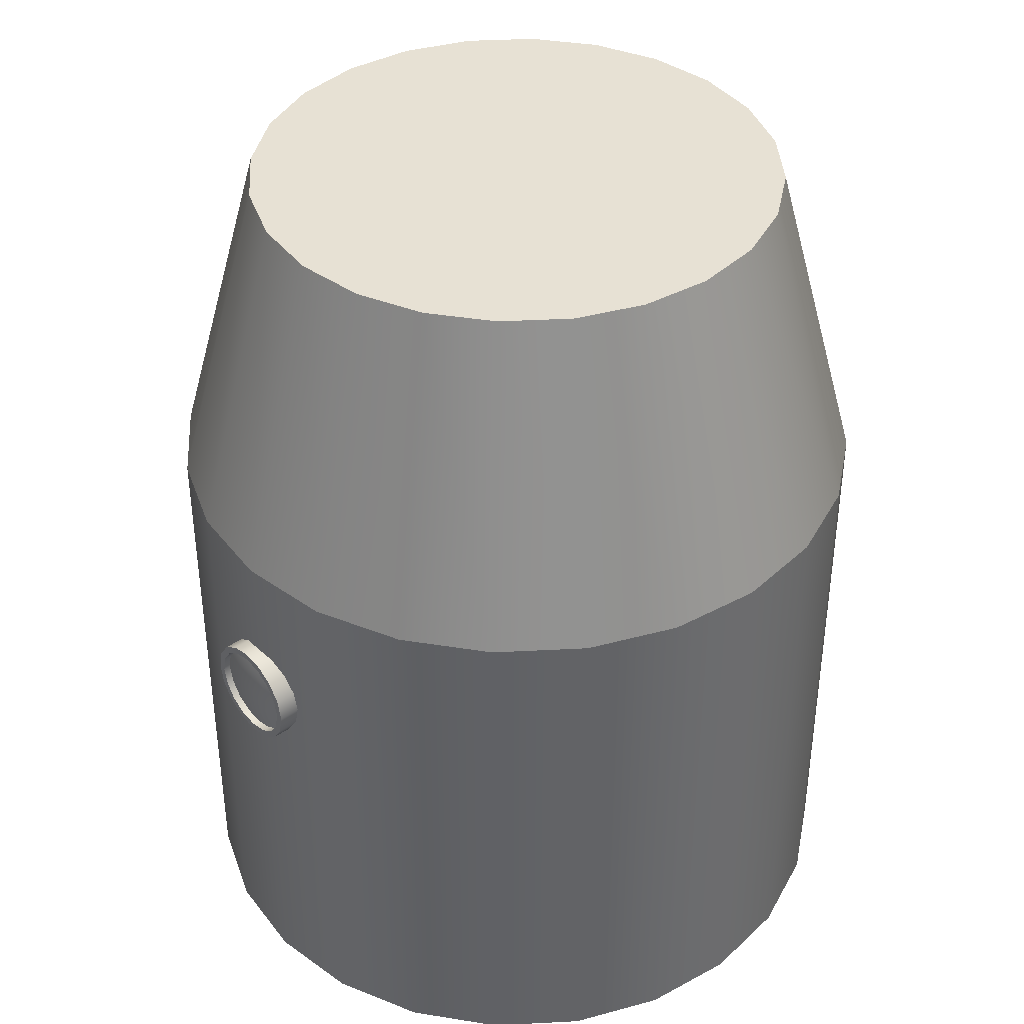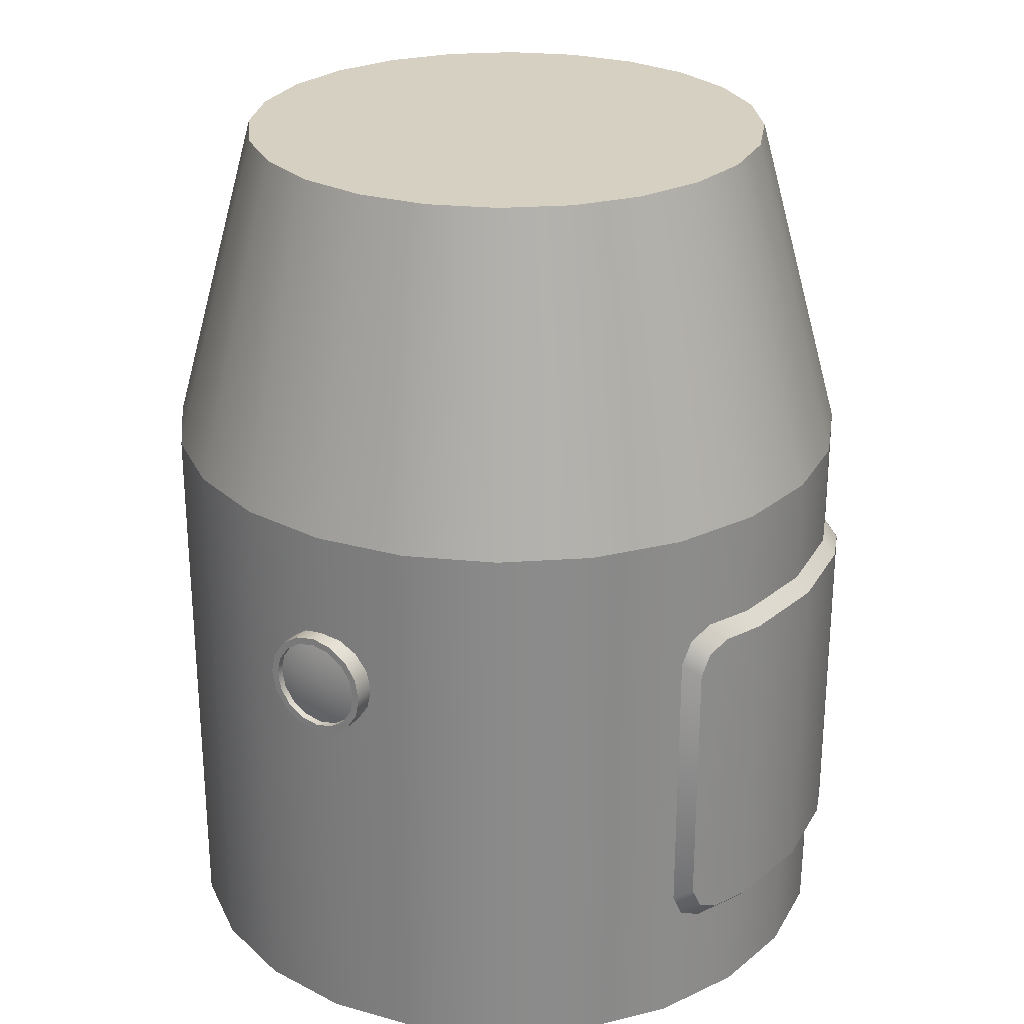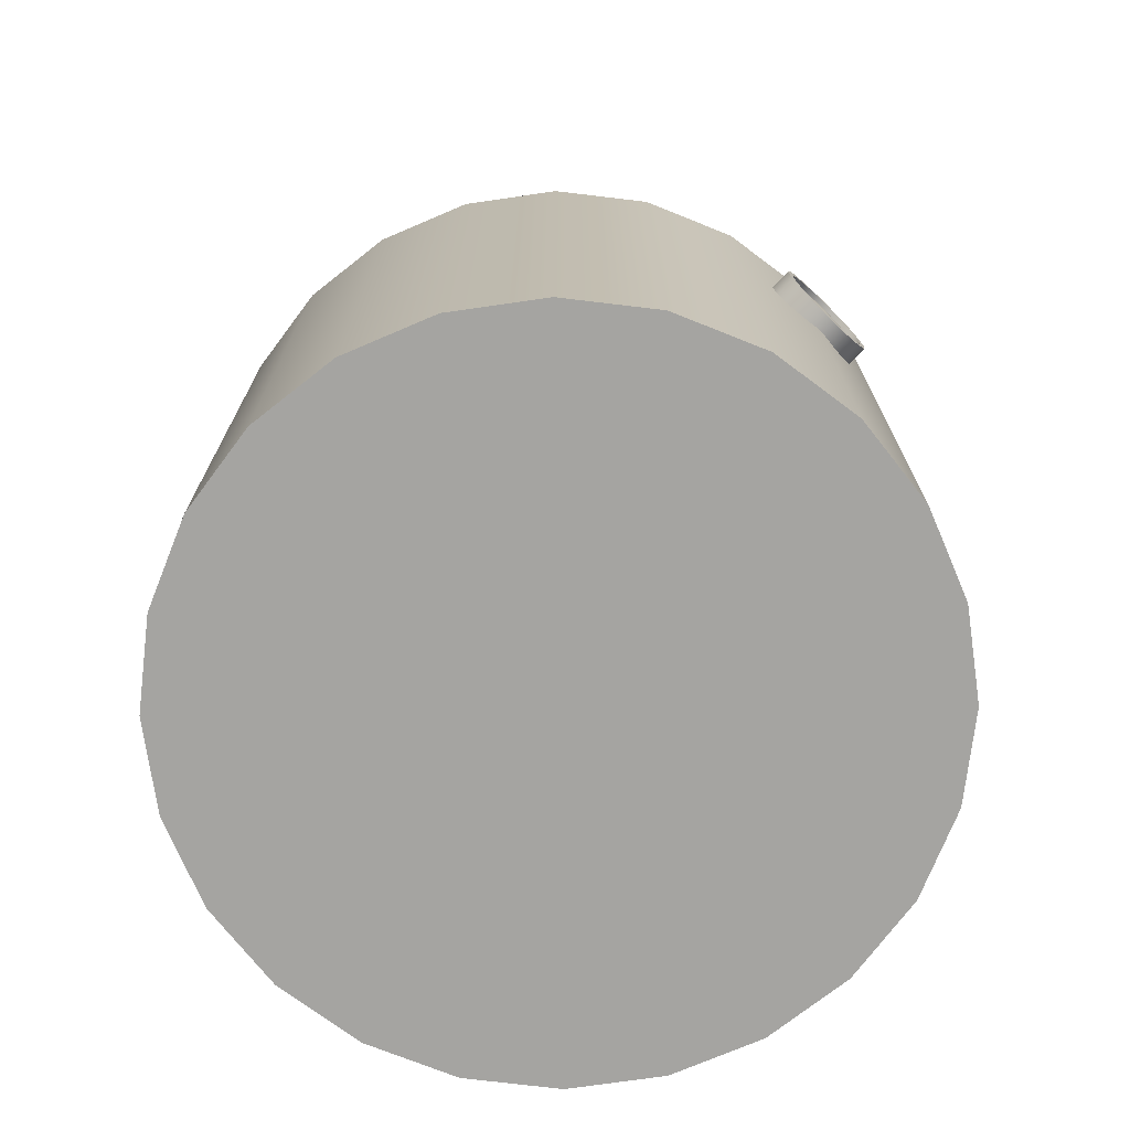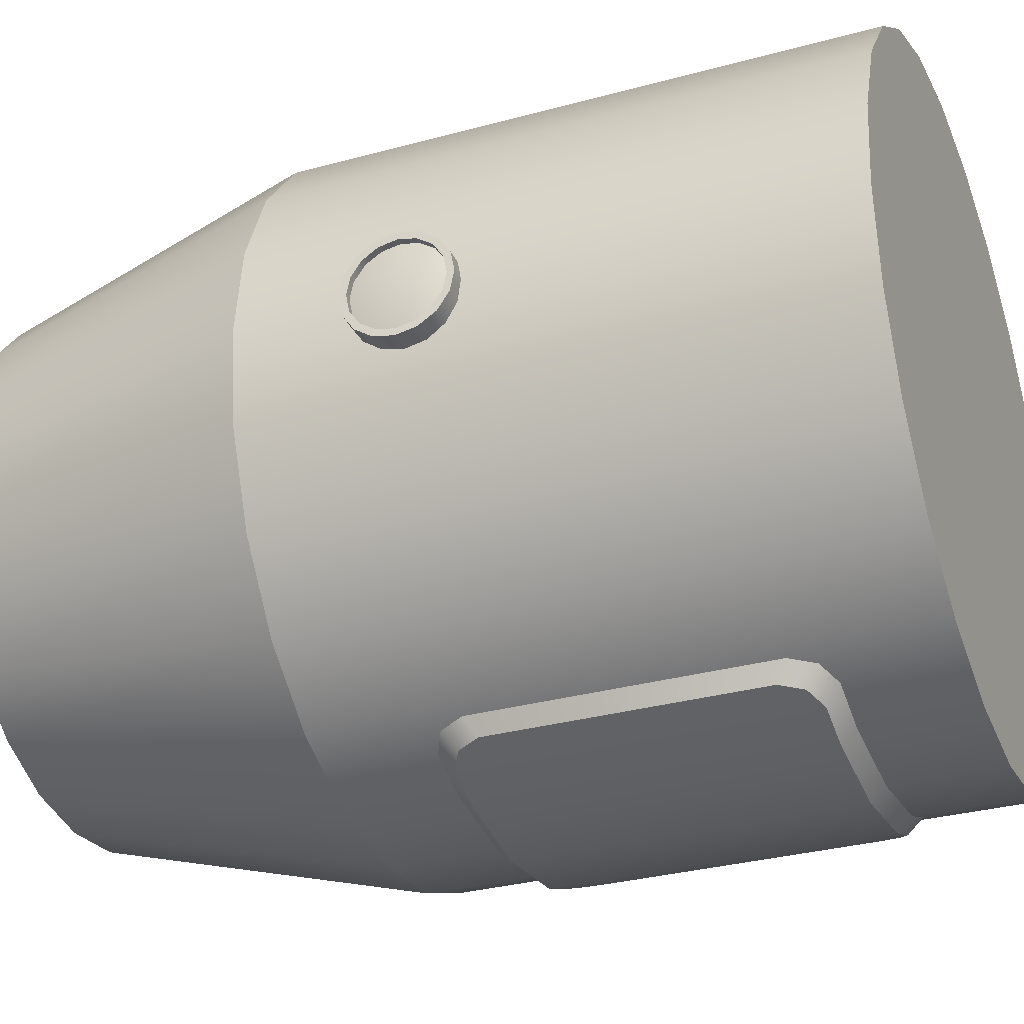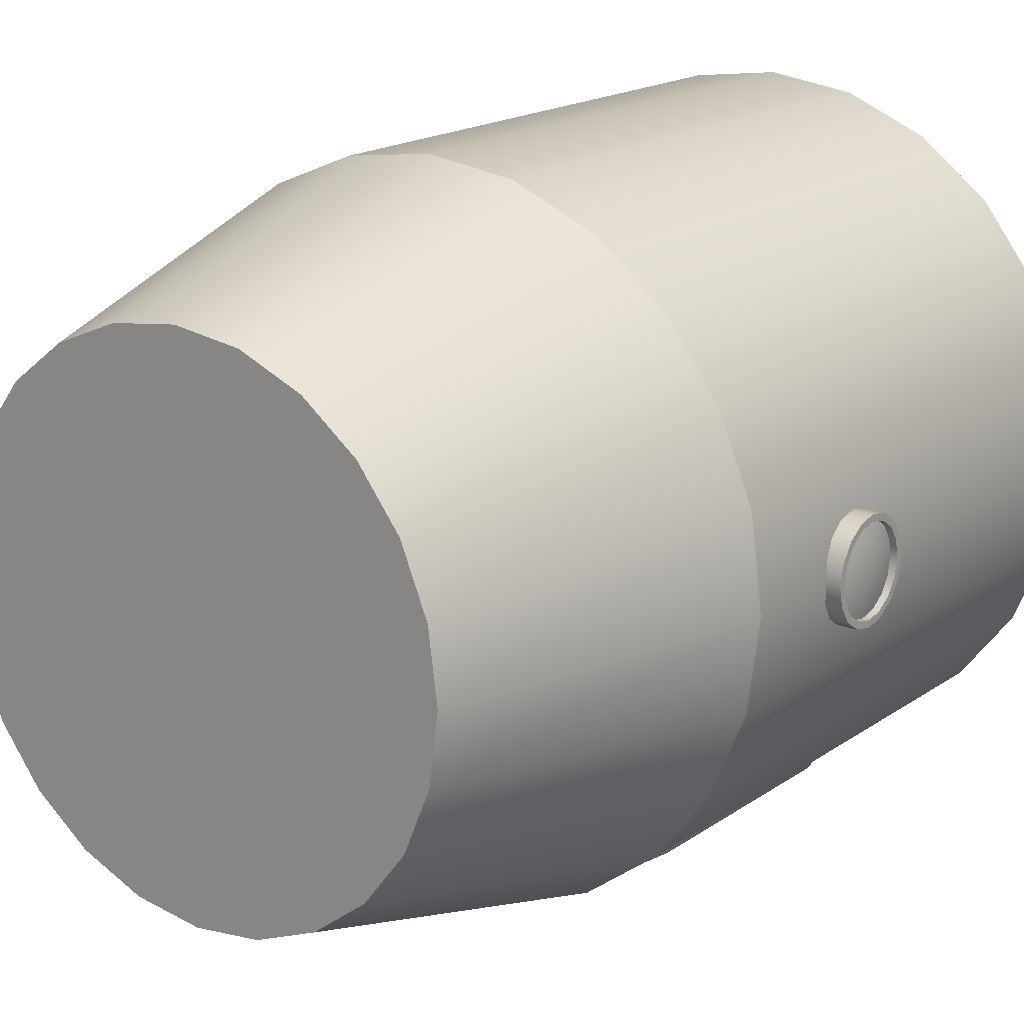
<metadata>
{"format":"obj","ext":"obj","renderer":"f3d","projection":"perspective","resolution":1024,"background":"white","views":[{"elev":39.5,"azim":-41.2,"up":"+Y"},{"elev":26.5,"azim":121.3,"up":"+Y"},{"elev":-73.3,"azim":45.7,"up":"+Y"},{"elev":-31.4,"azim":-68.7,"up":"+Z"},{"elev":18.0,"azim":-142.9,"up":"+Z"}]}
</metadata>
<code>
o Vega_Habitation_1_1_1_Windows
v 0.6375 0.0125 -4.251e-17
v 0.6375 0.006315 0.03109
v 0.6375 -0.0113 0.05745
v 0.6375 -0.03766 0.07507
v 0.6375 -0.06875 0.08125
v 0.6375 -0.09984 0.07507
v 0.6375 -0.1262 0.05745
v 0.6375 -0.1438 0.03109
v 0.6375 -0.15 5.013e-17
v 0.6375 -0.1438 -0.03109
v 0.6375 -0.1262 -0.05745
v 0.6375 -0.09984 -0.07507
v 0.6375 -0.06875 -0.08125
v 0.6375 -0.03766 -0.07507
v 0.6375 -0.0113 -0.05745
v 0.6375 0.006315 -0.03109
v 0.6438 -0.01875 -2.601e-17
v 0.6438 -0.02256 0.01913
v 0.6438 -0.03339 0.03536
v 0.6438 -0.04962 0.04619
v 0.6438 -0.06875 0.05
v 0.6438 -0.08788 0.04619
v 0.6438 -0.1041 0.03536
v 0.6438 -0.1149 0.01913
v 0.6438 -0.1187 3.1e-17
v 0.6438 -0.1149 -0.01913
v 0.6438 -0.1041 -0.03536
v 0.6438 -0.08788 -0.04619
v 0.6438 -0.06875 -0.05
v 0.6438 -0.04962 -0.04619
v 0.6438 -0.03339 -0.03536
v 0.6438 -0.02256 -0.01913
v 0.6469 -0.06875 -3.686e-18
v -0.6375 0.0125 -4.251e-17
v -0.6375 0.006315 0.03109
v -0.6375 -0.0113 0.05745
v -0.6375 -0.03766 0.07507
v -0.6375 -0.06875 0.08125
v -0.6375 -0.09984 0.07507
v -0.6375 -0.1262 0.05745
v -0.6375 -0.1438 0.03109
v -0.6375 -0.15 5.013e-17
v -0.6375 -0.1438 -0.03109
v -0.6375 -0.1262 -0.05745
v -0.6375 -0.09984 -0.07507
v -0.6375 -0.06875 -0.08125
v -0.6375 -0.03766 -0.07507
v -0.6375 -0.0113 -0.05745
v -0.6375 0.006315 -0.03109
v -0.6438 -0.01875 -2.601e-17
v -0.6438 -0.02256 0.01913
v -0.6438 -0.03339 0.03536
v -0.6438 -0.04962 0.04619
v -0.6438 -0.06875 0.05
v -0.6438 -0.08788 0.04619
v -0.6438 -0.1041 0.03536
v -0.6438 -0.1149 0.01913
v -0.6438 -0.1187 3.1e-17
v -0.6438 -0.1149 -0.01913
v -0.6438 -0.1041 -0.03536
v -0.6438 -0.08788 -0.04619
v -0.6438 -0.06875 -0.05
v -0.6438 -0.04962 -0.04619
v -0.6438 -0.03339 -0.03536
v -0.6438 -0.02256 -0.01913
v -0.6469 -0.06875 -3.686e-18
g Vega_Habitation_1_1_1_Windows_Vega_Habitation_1_1_1_Windows_auv
f 1 17 32 16
f 2 18 17 1
f 3 19 18 2
f 4 20 19 3
f 5 21 20 4
f 6 22 21 5
f 7 23 22 6
f 8 24 23 7
f 9 25 24 8
f 10 26 25 9
f 11 27 26 10
f 12 28 27 11
f 13 29 28 12
f 14 30 29 13
f 15 31 30 14
f 16 32 31 15
f 17 33 32
f 18 33 17
f 19 33 18
f 20 33 19
f 21 33 20
f 22 33 21
f 23 33 22
f 24 33 23
f 25 33 24
f 26 33 25
f 27 33 26
f 28 33 27
f 29 33 28
f 30 33 29
f 31 33 30
f 32 33 31
f 34 50 51 35
f 35 51 52 36
f 36 52 53 37
f 37 53 54 38
f 38 54 55 39
f 39 55 56 40
f 40 56 57 41
f 41 57 58 42
f 42 58 59 43
f 43 59 60 44
f 44 60 61 45
f 45 61 62 46
f 46 62 63 47
f 47 63 64 48
f 48 64 65 49
f 49 65 50 34
f 50 66 51
f 51 66 52
f 52 66 53
f 53 66 54
f 54 66 55
f 55 66 56
f 56 66 57
f 57 66 58
f 58 66 59
f 59 66 60
f 60 66 61
f 61 66 62
f 62 66 63
f 63 66 64
f 64 66 65
f 65 66 50
o Vega_Habitation_1_1_1
v 0.625 0.2125 -1.258e-17
v 0.6037 0.2125 0.1618
v 0.5413 0.2125 0.3125
v 0.4419 0.2125 0.4419
v 0.3125 0.2125 0.5413
v 0.1618 0.2125 0.6037
v 9.262e-17 0.2125 0.625
v -0.1618 0.2125 0.6037
v -0.3125 0.2125 0.5413
v -0.4419 0.2125 0.4419
v -0.5413 0.2125 0.3125
v -0.6037 0.2125 0.1618
v -0.625 0.2125 6.396e-17
v -0.6037 0.2125 -0.1618
v -0.5413 0.2125 -0.3125
v -0.4419 0.2125 -0.4419
v -0.3125 0.2125 -0.5413
v -0.1618 0.2125 -0.6037
v -6.046e-17 0.2125 -0.625
v 0.1618 0.2125 -0.6037
v 0.3125 0.2125 -0.5413
v 0.4419 0.2125 -0.4419
v 0.5413 0.2125 -0.3125
v 0.6037 0.2125 -0.1618
v 0.625 -0.7875 -1.258e-17
v 0.6037 -0.7875 0.1618
v 0.5413 -0.7875 0.3125
v 0.4419 -0.7875 0.4419
v 0.3125 -0.7875 0.5413
v 0.1618 -0.7875 0.6037
v 9.262e-17 -0.7875 0.625
v -0.1618 -0.7875 0.6037
v -0.3125 -0.7875 0.5413
v -0.4419 -0.7875 0.4419
v -0.5413 -0.7875 0.3125
v -0.6037 -0.7875 0.1618
v -0.625 -0.7875 6.396e-17
v -0.6037 -0.7875 -0.1618
v -0.5413 -0.7875 -0.3125
v -0.4419 -0.7875 -0.4419
v -0.3125 -0.7875 -0.5413
v -0.1618 -0.7875 -0.6037
v -6.046e-17 -0.7875 -0.625
v 0.1618 -0.7875 -0.6037
v 0.3125 -0.7875 -0.5413
v 0.4419 -0.7875 -0.4419
v 0.5413 -0.7875 -0.3125
v 0.6037 -0.7875 -0.1618
v 0.4528 0.7875 0.1213
v 0.4688 0.7875 -3.939e-18
v 0.4528 0.7875 -0.1213
v 0.4059 0.7875 -0.2344
v 0.3315 0.7875 -0.3315
v 0.2344 0.7875 -0.4059
v 0.1213 0.7875 -0.4528
v -4.997e-17 0.7875 -0.4688
v -0.1213 0.7875 -0.4528
v -0.2344 0.7875 -0.4059
v -0.3315 0.7875 -0.3315
v -0.4059 0.7875 -0.2344
v -0.4528 0.7875 -0.1213
v -0.4688 0.7875 5.347e-17
v -0.4528 0.7875 0.1213
v -0.4059 0.7875 0.2344
v -0.3315 0.7875 0.3315
v -0.2344 0.7875 0.4059
v -0.1213 0.7875 0.4528
v 6.484e-17 0.7875 0.4688
v 0.1213 0.7875 0.4528
v 0.2344 0.7875 0.4059
v 0.3315 0.7875 0.3315
v 0.4059 0.7875 0.2344
v -0.65 0.025 -4.838e-17
v -0.65 0.01786 0.03588
v -0.65 -0.002459 0.06629
v -0.65 -0.03287 0.08661
v -0.65 -0.06875 0.09375
v -0.65 -0.1046 0.08661
v -0.65 -0.135 0.06629
v -0.65 -0.1554 0.03588
v -0.65 -0.1625 5.851e-17
v -0.65 -0.1554 -0.03588
v -0.65 -0.135 -0.06629
v -0.65 -0.1046 -0.08661
v -0.65 -0.06875 -0.09375
v -0.65 -0.03287 -0.08661
v -0.65 -0.002459 -0.06629
v -0.65 0.01786 -0.03588
v -0.65 0.0125 -4.251e-17
v -0.65 0.006315 0.03109
v -0.65 -0.0113 0.05745
v -0.65 -0.03766 0.07507
v -0.65 -0.06875 0.08125
v -0.65 -0.09984 0.07507
v -0.65 -0.1262 0.05745
v -0.65 -0.1438 0.03109
v -0.65 -0.15 5.013e-17
v -0.65 -0.1438 -0.03109
v -0.65 -0.1262 -0.05745
v -0.65 -0.09984 -0.07507
v -0.65 -0.06875 -0.08125
v -0.65 -0.03766 -0.07507
v -0.65 -0.0113 -0.05745
v -0.65 0.006315 -0.03109
v -0.6375 0.0125 -4.251e-17
v -0.6375 0.006315 0.03109
v -0.6375 -0.0113 0.05745
v -0.6375 -0.03766 0.07507
v -0.6375 -0.06875 0.08125
v -0.6375 -0.09984 0.07507
v -0.6375 -0.1262 0.05745
v -0.6375 -0.1438 0.03109
v -0.6375 -0.15 5.013e-17
v -0.6375 -0.1438 -0.03109
v -0.6375 -0.1262 -0.05745
v -0.6375 -0.09984 -0.07507
v -0.6375 -0.06875 -0.08125
v -0.6375 -0.03766 -0.07507
v -0.6375 -0.0113 -0.05745
v -0.6375 0.006315 -0.03109
v -0.6203 0.01786 -0.03588
v -0.6163 -0.002459 -0.06629
v -0.6136 -0.03287 -0.08661
v -0.6127 -0.06875 -0.09375
v -0.6136 -0.1046 -0.08661
v -0.6163 -0.135 -0.06629
v -0.6203 -0.1554 -0.03588
v -0.625 -0.1625 6.47e-17
v -0.625 0.025 -4.219e-17
v -0.6203 -0.1554 0.03588
v -0.6163 -0.135 0.06629
v -0.6136 -0.1046 0.08661
v -0.6127 -0.06875 0.09375
v -0.6136 -0.03287 0.08661
v -0.6163 -0.002459 0.06629
v -0.6203 0.01786 0.03588
v 0.65 0.025 -4.838e-17
v 0.65 0.01786 0.03588
v 0.65 -0.002459 0.06629
v 0.65 -0.03287 0.08661
v 0.65 -0.06875 0.09375
v 0.65 -0.1046 0.08661
v 0.65 -0.135 0.06629
v 0.65 -0.1554 0.03588
v 0.65 -0.1625 5.851e-17
v 0.65 -0.1554 -0.03588
v 0.65 -0.135 -0.06629
v 0.65 -0.1046 -0.08661
v 0.65 -0.06875 -0.09375
v 0.65 -0.03287 -0.08661
v 0.65 -0.002459 -0.06629
v 0.65 0.01786 -0.03588
v 0.65 0.0125 -4.251e-17
v 0.65 0.006315 0.03109
v 0.65 -0.0113 0.05745
v 0.65 -0.03766 0.07507
v 0.65 -0.06875 0.08125
v 0.65 -0.09984 0.07507
v 0.65 -0.1262 0.05745
v 0.65 -0.1438 0.03109
v 0.65 -0.15 5.013e-17
v 0.65 -0.1438 -0.03109
v 0.65 -0.1262 -0.05745
v 0.65 -0.09984 -0.07507
v 0.65 -0.06875 -0.08125
v 0.65 -0.03766 -0.07507
v 0.65 -0.0113 -0.05745
v 0.65 0.006315 -0.03109
v 0.6375 0.0125 -4.251e-17
v 0.6375 0.006315 0.03109
v 0.6375 -0.0113 0.05745
v 0.6375 -0.03766 0.07507
v 0.6375 -0.06875 0.08125
v 0.6375 -0.09984 0.07507
v 0.6375 -0.1262 0.05745
v 0.6375 -0.1438 0.03109
v 0.6375 -0.15 5.013e-17
v 0.6375 -0.1438 -0.03109
v 0.6375 -0.1262 -0.05745
v 0.6375 -0.09984 -0.07507
v 0.6375 -0.06875 -0.08125
v 0.6375 -0.03766 -0.07507
v 0.6375 -0.0113 -0.05745
v 0.6375 0.006315 -0.03109
v 0.6203 0.01786 -0.03588
v 0.6163 -0.002459 -0.06629
v 0.6136 -0.03287 -0.08661
v 0.6127 -0.06875 -0.09375
v 0.6136 -0.1046 -0.08661
v 0.6163 -0.135 -0.06629
v 0.6203 -0.1554 -0.03588
v 0.625 -0.1625 6.47e-17
v 0.625 0.025 -4.219e-17
v 0.6203 -0.1554 0.03588
v 0.6163 -0.135 0.06629
v 0.6136 -0.1046 0.08661
v 0.6127 -0.06875 0.09375
v 0.6136 -0.03287 0.08661
v 0.6163 -0.002459 0.06629
v 0.6203 0.01786 0.03588
v -0.2331 -0.575 -0.6012
v -0.2862 -0.5175 -0.5792
v -0.242 -0.6 -0.5705
v -0.2997 -0.5375 -0.5466
v -0.2862 -0.0575 -0.5792
v -0.2331 -7.98e-17 -0.6012
v -0.2997 -0.0375 -0.5466
v -0.242 0.025 -0.5705
v 0.2331 -0.575 -0.6012
v 0.2862 -0.5175 -0.5792
v 0.242 -0.6 -0.5705
v 0.2997 -0.5375 -0.5466
v 0.2862 -0.0575 -0.5792
v 0.2331 -3.851e-16 -0.6012
v 0.2997 -0.0375 -0.5466
v 0.242 0.025 -0.5705
v 0.269 -0.01859 -0.5863
v -0.2811 0.004799 -0.5543
v 0.2811 0.004799 -0.5543
v -0.269 -0.01859 -0.5863
v 0.269 -0.5564 -0.5863
v -0.2811 -0.5798 -0.5543
v -0.269 -0.5564 -0.5863
v 0.2811 -0.5798 -0.5543
v -5.551e-17 0.025 -0.625
v -5.551e-17 -2.325e-16 -0.65
v -5.551e-17 -0.6 -0.625
v -5.551e-17 -0.575 -0.65
v -0.1618 0.025 -0.6037
v -0.1618 -1.257e-16 -0.6289
v -0.1618 -0.6 -0.6037
v -0.1618 -0.575 -0.6289
v 0.1618 -0.575 -0.6289
v 0.1618 -0.6 -0.6037
v 0.1618 -3.392e-16 -0.6289
v 0.1618 0.025 -0.6037
g Vega_Habitation_1_1_1_Vega_Habitation_1_1_1_auv
f 139 155 156 140
f 140 156 157 141
f 141 157 158 142
f 142 158 159 143
f 143 159 160 144
f 144 160 161 145
f 145 161 162 146
f 146 162 163 147
f 147 163 164 148
f 148 164 165 149
f 149 165 166 150
f 150 166 167 151
f 151 167 168 152
f 152 168 169 153
f 153 169 170 154
f 154 170 155 139
f 203 259 266 204
f 204 266 265 205
f 205 265 264 206
f 206 264 263 207
f 207 263 262 208
f 208 262 261 209
f 209 261 260 210
f 210 260 258 211
f 211 258 257 212
f 212 257 256 213
f 213 256 255 214
f 214 255 254 215
f 215 254 253 216
f 216 253 252 217
f 217 252 251 218
f 218 251 259 203
f 267 289 268 271 286 272 296 298
f 276 287 275 299 301 280 283 279
f 294 298 296 292
f 301 299 294 292
f 67 116 115 68
f 68 115 138 69
f 69 138 137 70
f 70 137 136 71
f 71 136 135 72
f 72 135 134 73
f 73 134 133 74
f 74 133 132 75
f 75 132 131 76
f 76 131 130 77
f 77 130 129 78
f 78 129 128 79
f 79 128 127 80
f 80 127 126 81
f 81 126 125 82
f 82 125 124 83
f 83 124 123 84
f 84 123 122 85
f 85 122 121 86
f 86 121 120 87
f 87 120 119 88
f 88 119 118 89
f 89 118 117 90
f 90 117 116 67
f 139 195 187 154
f 140 202 195 139
f 141 201 202 140
f 142 200 201 141
f 143 199 200 142
f 144 198 199 143
f 145 197 198 144
f 146 196 197 145
f 147 194 196 146
f 148 193 194 147
f 149 192 193 148
f 150 191 192 149
f 151 190 191 150
f 152 189 190 151
f 153 188 189 152
f 154 187 188 153
f 155 171 172 156
f 156 172 173 157
f 157 173 174 158
f 158 174 175 159
f 159 175 176 160
f 160 176 177 161
f 161 177 178 162
f 162 178 179 163
f 163 179 180 164
f 164 180 181 165
f 165 181 182 166
f 166 182 183 167
f 167 183 184 168
f 168 184 185 169
f 169 185 186 170
f 170 186 171 155
f 203 219 234 218
f 204 220 219 203
f 205 221 220 204
f 206 222 221 205
f 207 223 222 206
f 208 224 223 207
f 209 225 224 208
f 210 226 225 209
f 211 227 226 210
f 212 228 227 211
f 213 229 228 212
f 214 230 229 213
f 215 231 230 214
f 216 232 231 215
f 217 233 232 216
f 218 234 233 217
f 268 270 273 271
f 268 289 288 270
f 269 288 289 267
f 272 274 295 296
f 273 284 286 271
f 275 287 290 277
f 277 300 299 275
f 279 281 278 276
f 279 283 285 281
f 280 301 302 282
f 285 283 280 282
f 286 284 274 272
f 290 287 276 278
f 292 296 295 291
f 293 294 299 300
f 293 297 298 294
f 298 297 269 267
f 302 301 292 291
f 67 91 114 90
f 68 92 91 67
f 69 93 92 68
f 70 94 93 69
f 71 95 94 70
f 72 96 95 71
f 73 97 96 72
f 74 98 97 73
f 75 99 98 74
f 76 100 99 75
f 77 101 100 76
f 78 102 101 77
f 79 103 102 78
f 80 104 103 79
f 81 105 104 80
f 82 106 105 81
f 83 107 106 82
f 84 108 107 83
f 85 109 108 84
f 86 110 109 85
f 87 111 110 86
f 88 112 111 87
f 89 113 112 88
f 90 114 113 89
f 219 235 250 234
f 220 236 235 219
f 221 237 236 220
f 222 238 237 221
f 223 239 238 222
f 224 240 239 223
f 225 241 240 224
f 226 242 241 225
f 227 243 242 226
f 228 244 243 227
f 229 245 244 228
f 230 246 245 229
f 231 247 246 230
f 232 248 247 231
f 233 249 248 232
f 234 250 249 233
g Vega_Habitation_1_1_1_default2
f 92 93 94 95 96 97 98 99 100 101 102 103 104 105 106 107 108 109 110 111 112 113 114 91
f 116 117 118 119 120 121 122 123 124 125 126 127 128 129 130 131 132 133 134 135 136 137 138 115

</code>
